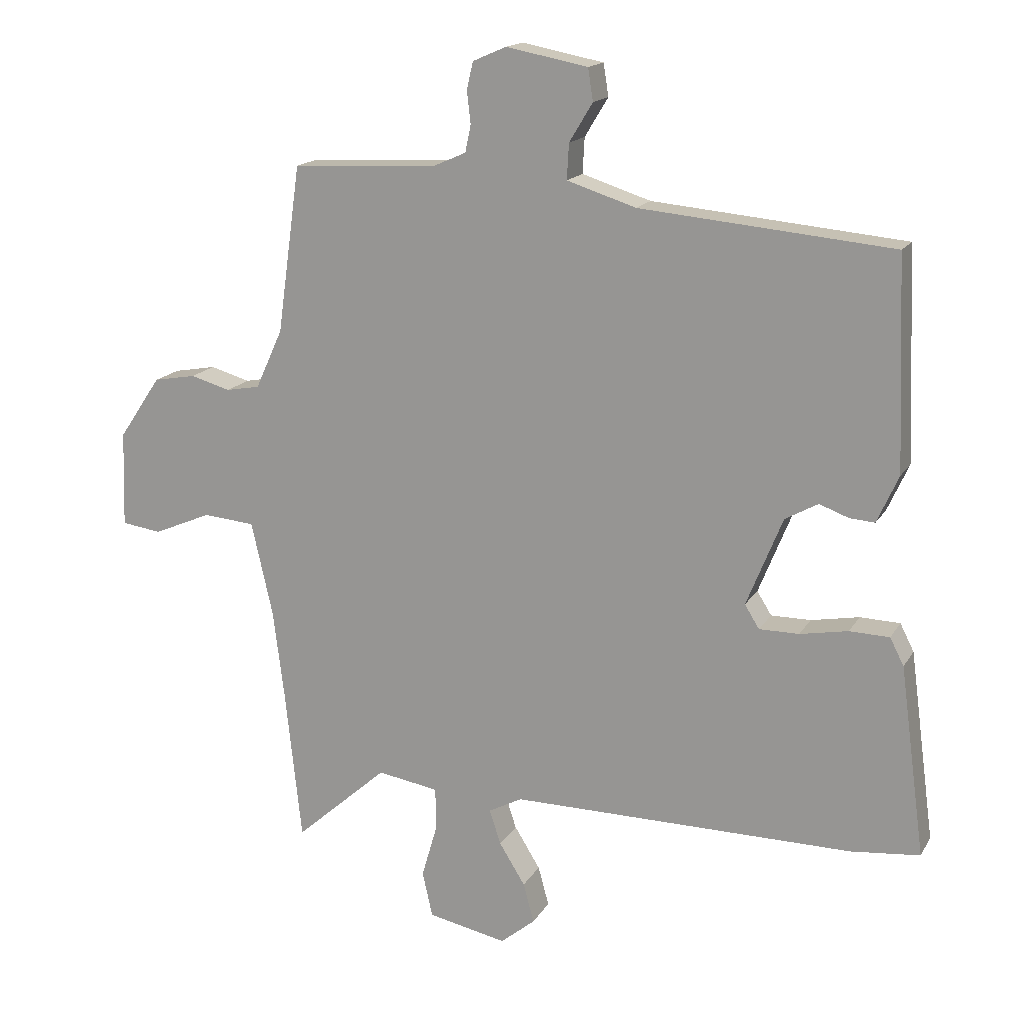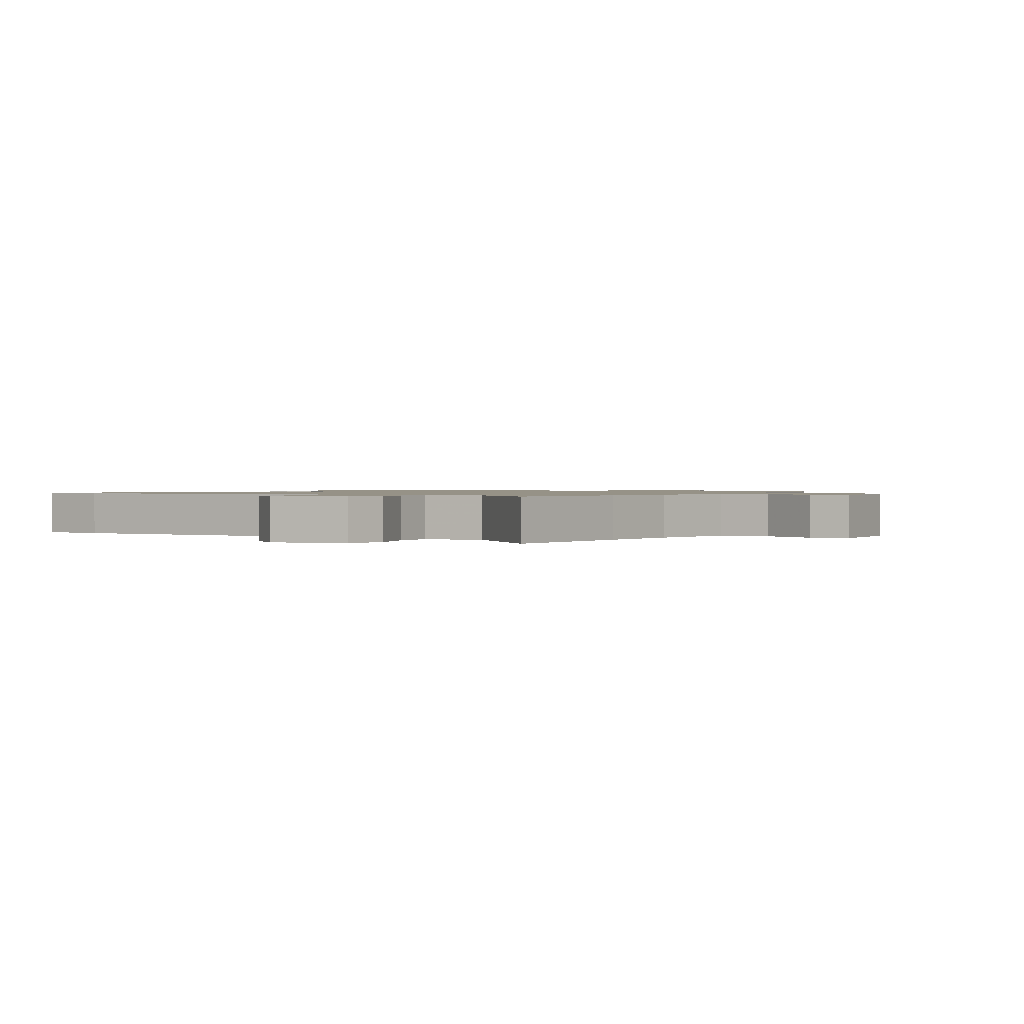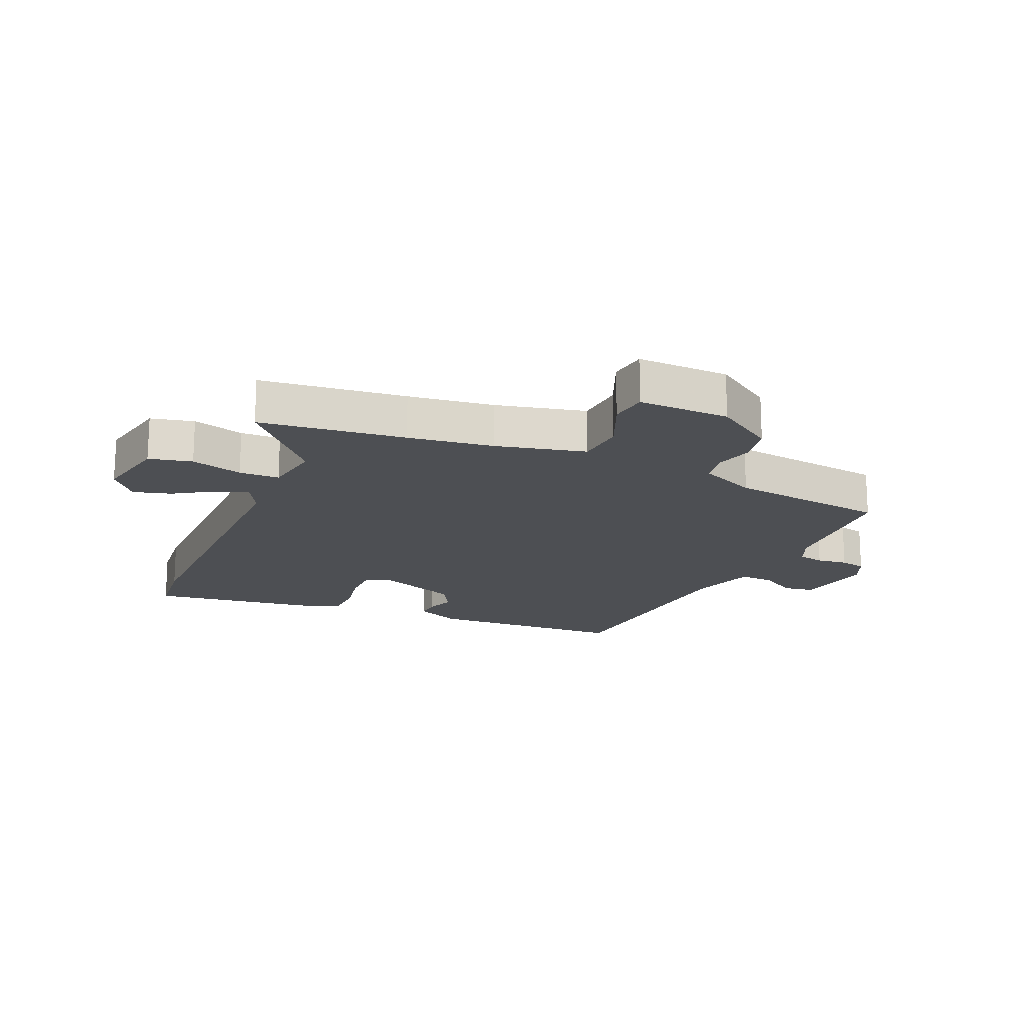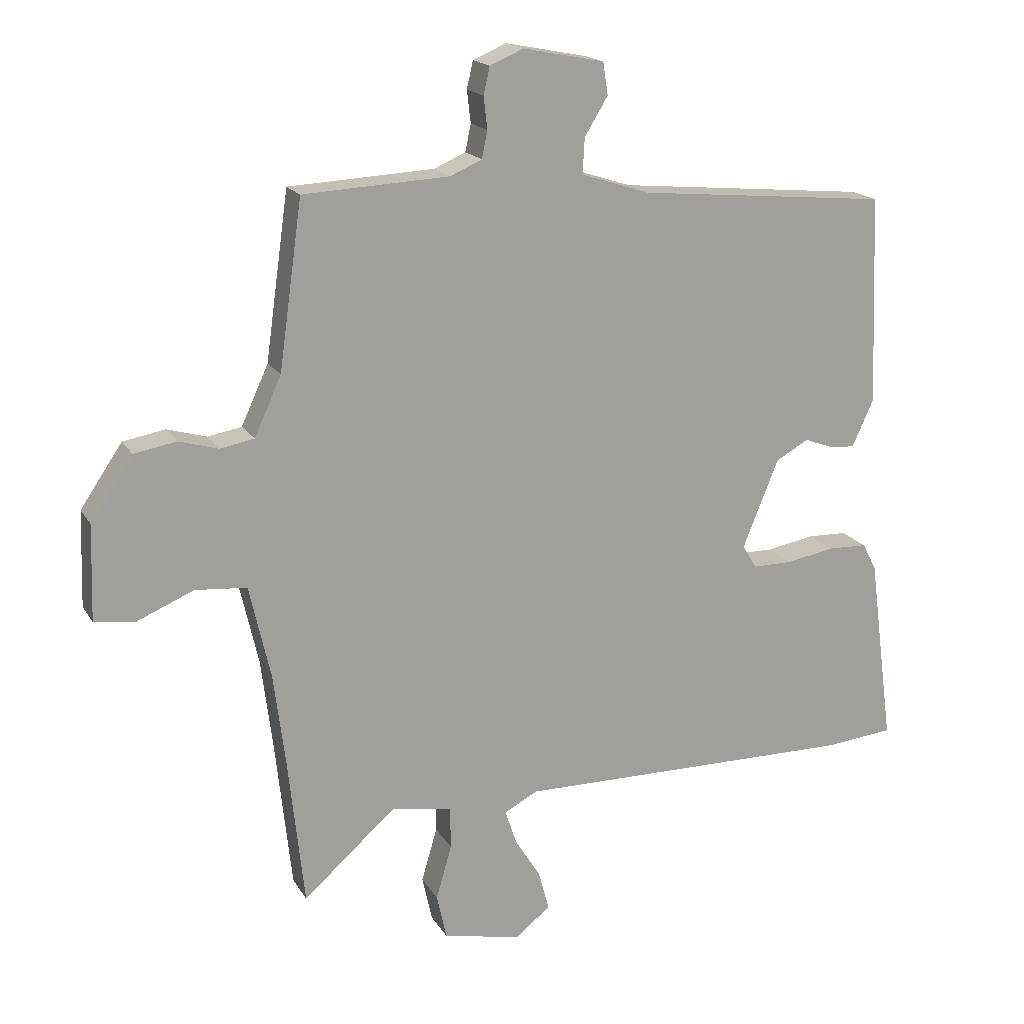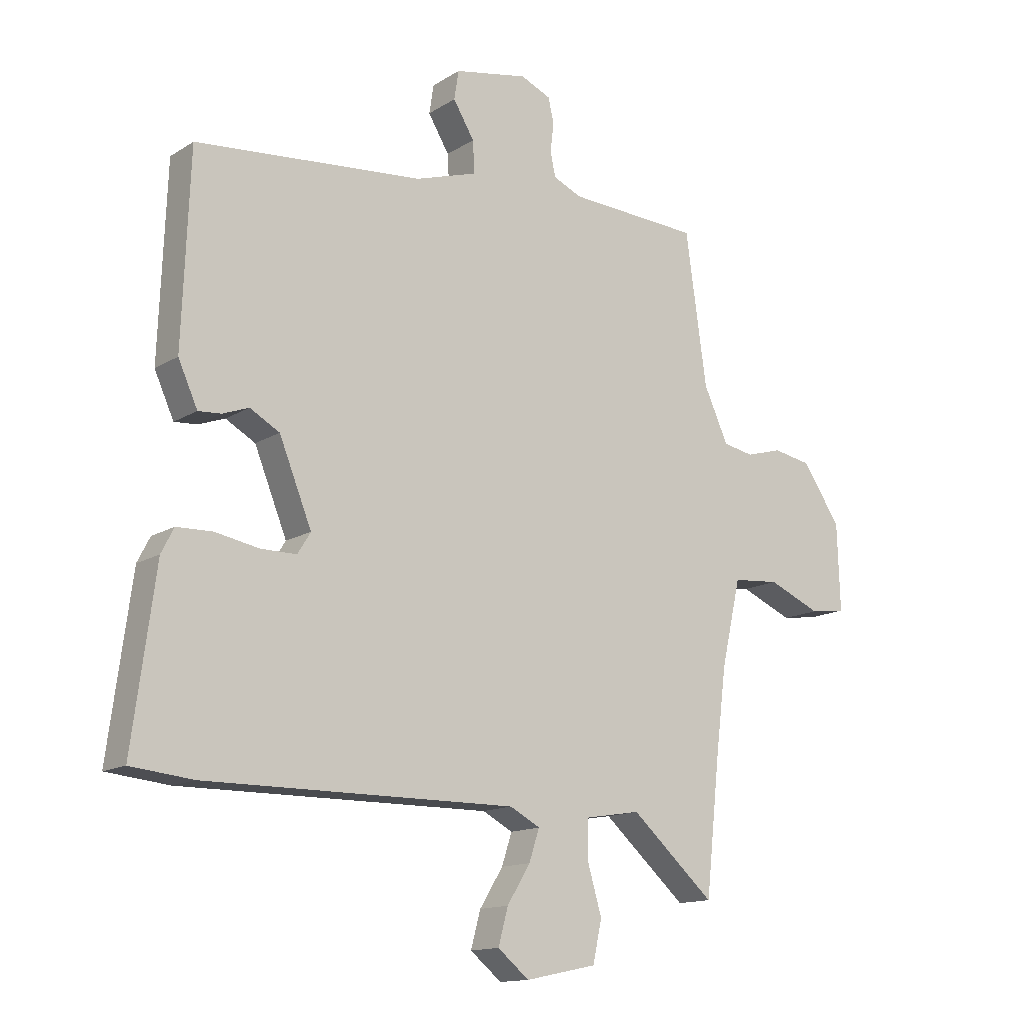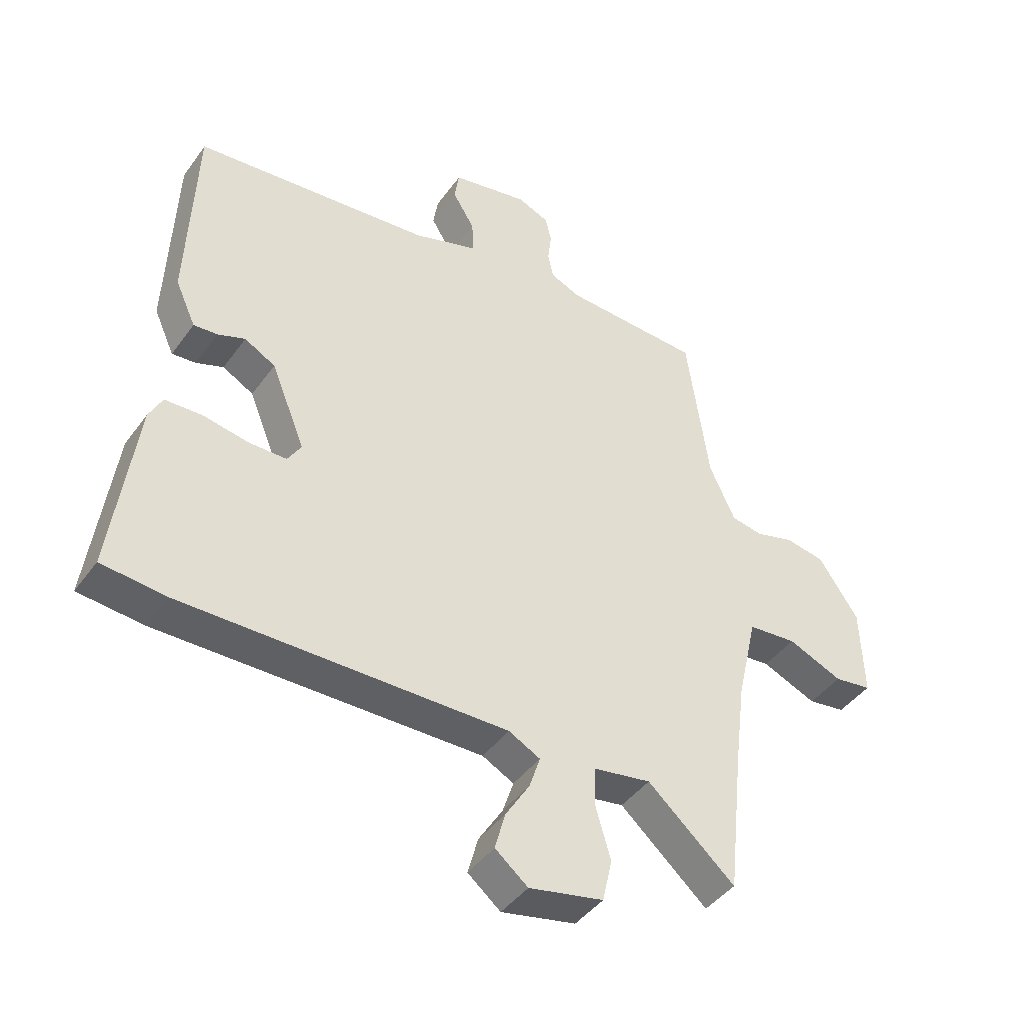
<metadata>
{"format":"obj","ext":"obj","renderer":"f3d","projection":"perspective","resolution":1024,"background":"white","views":[{"elev":16.2,"azim":21.1,"up":"+Z"},{"elev":1.0,"azim":-149.4,"up":"+Y"},{"elev":-17.7,"azim":-113.2,"up":"+Y"},{"elev":17.7,"azim":-21.6,"up":"+Z"},{"elev":-14.0,"azim":143.3,"up":"+Z"},{"elev":-43.0,"azim":147.0,"up":"+Z"}]}
</metadata>
<code>
v -0.487 0.07 -0.621
v -0.513 0.07 -0.379
v -0.531 0.07 -0.237
v -0.565 0.07 -0.088
v -0.647 0.07 -0.081
v -0.739 0.07 -0.12
v -0.802 0.07 -0.111
v -0.797 0.07 0.041
v -0.73 0.07 0.14
v -0.663 0.07 0.152
v -0.6 0.07 0.134
v -0.546 0.07 0.144
v -0.503 0.07 0.238
v -0.466 0.07 0.503
v -0.234 0.07 0.515
v -0.184 0.07 0.537
v -0.175 0.07 0.58
v -0.181 0.07 0.631
v -0.171 0.07 0.674
v -0.118 0.07 0.697
v 0.011 0.07 0.672
v 0.019 0.07 0.621
v -0.018 0.07 0.56
v -0.021 0.07 0.504
v 0.088 0.07 0.469
v 0.487 0.07 0.432
v 0.5 0.07 0.099
v 0.466 0.07 0.024
v 0.426 0.07 0.027
v 0.38 0.07 0.044
v 0.328 0.07 0.015
v 0.271 0.07 -0.126
v 0.294 0.07 -0.163
v 0.357 0.07 -0.163
v 0.433 0.07 -0.149
v 0.496 0.07 -0.151
v 0.518 0.07 -0.194
v 0.558 0.07 -0.494
v 0.449 0.07 -0.505
v -0.094 0.07 -0.501
v -0.147 0.07 -0.529
v -0.129 0.07 -0.584
v -0.088 0.07 -0.65
v -0.071 0.07 -0.713
v -0.126 0.07 -0.758
v -0.251 0.07 -0.732
v -0.267 0.07 -0.66
v -0.242 0.07 -0.574
v -0.243 0.07 -0.507
v -0.34 0.07 -0.491
v -0.487 0 -0.621
v -0.513 0 -0.379
v -0.531 0 -0.237
v -0.565 0 -0.088
v -0.647 0 -0.081
v -0.739 0 -0.12
v -0.802 0 -0.111
v -0.797 0 0.041
v -0.73 0 0.14
v -0.663 0 0.152
v -0.6 0 0.134
v -0.546 0 0.144
v -0.503 0 0.238
v -0.466 0 0.503
v -0.234 0 0.515
v -0.184 0 0.537
v -0.175 0 0.58
v -0.181 0 0.631
v -0.171 0 0.674
v -0.118 0 0.697
v 0.011 0 0.672
v 0.019 0 0.621
v -0.018 0 0.56
v -0.021 0 0.504
v 0.088 0 0.469
v 0.487 0 0.432
v 0.5 0 0.099
v 0.466 0 0.024
v 0.426 0 0.027
v 0.38 0 0.044
v 0.328 0 0.015
v 0.271 0 -0.126
v 0.294 0 -0.163
v 0.357 0 -0.163
v 0.433 0 -0.149
v 0.496 0 -0.151
v 0.518 0 -0.194
v 0.558 0 -0.494
v 0.449 0 -0.505
v -0.094 0 -0.501
v -0.147 0 -0.529
v -0.129 0 -0.584
v -0.088 0 -0.65
v -0.071 0 -0.713
v -0.126 0 -0.758
v -0.251 0 -0.732
v -0.267 0 -0.66
v -0.242 0 -0.574
v -0.243 0 -0.507
v -0.34 0 -0.491
f 46 47 48
f 45 46 48
f 44 45 48
f 43 44 48
f 42 43 48
f 41 42 48 49
f 40 41 49
f 38 39 40
f 37 38 40
f 36 37 40
f 35 36 40
f 34 35 40
f 40 49 50
f 34 40 50
f 33 34 50
f 28 29 30
f 27 28 30
f 26 27 30
f 25 26 30
f 24 25 30 31
f 21 22 23
f 20 21 23
f 19 20 23
f 18 19 23
f 17 18 23
f 16 17 23 24
f 24 31 32
f 16 24 32
f 15 16 32
f 9 10 11
f 8 9 11
f 7 8 11
f 6 7 11
f 5 6 11
f 4 5 11 12
f 3 4 12 13
f 50 1 2
f 32 33 50
f 15 32 50
f 14 15 50
f 13 14 50
f 3 13 50
f 2 3 50
f 98 97 96
f 98 96 95
f 98 95 94
f 98 94 93
f 98 93 92
f 99 98 92 91
f 99 91 90
f 90 89 88
f 90 88 87
f 90 87 86
f 90 86 85
f 90 85 84
f 100 99 90
f 100 90 84
f 100 84 83
f 80 79 78
f 80 78 77
f 80 77 76
f 80 76 75
f 81 80 75 74
f 73 72 71
f 73 71 70
f 73 70 69
f 73 69 68
f 73 68 67
f 74 73 67 66
f 82 81 74
f 82 74 66
f 82 66 65
f 61 60 59
f 61 59 58
f 61 58 57
f 61 57 56
f 61 56 55
f 62 61 55 54
f 63 62 54 53
f 52 51 100
f 100 83 82
f 100 82 65
f 100 65 64
f 100 64 63
f 100 63 53
f 100 53 52
f 1 51 52 2
f 2 52 53 3
f 3 53 54 4
f 4 54 55 5
f 5 55 56 6
f 6 56 57 7
f 7 57 58 8
f 8 58 59 9
f 9 59 60 10
f 10 60 61 11
f 11 61 62 12
f 12 62 63 13
f 13 63 64 14
f 14 64 65 15
f 15 65 66 16
f 16 66 67 17
f 17 67 68 18
f 18 68 69 19
f 19 69 70 20
f 20 70 71 21
f 21 71 72 22
f 22 72 73 23
f 23 73 74 24
f 24 74 75 25
f 25 75 76 26
f 26 76 77 27
f 27 77 78 28
f 28 78 79 29
f 29 79 80 30
f 30 80 81 31
f 31 81 82 32
f 32 82 83 33
f 33 83 84 34
f 34 84 85 35
f 35 85 86 36
f 36 86 87 37
f 37 87 88 38
f 38 88 89 39
f 39 89 90 40
f 40 90 91 41
f 41 91 92 42
f 42 92 93 43
f 43 93 94 44
f 44 94 95 45
f 45 95 96 46
f 46 96 97 47
f 47 97 98 48
f 48 98 99 49
f 49 99 100 50
f 50 100 51 1

</code>
